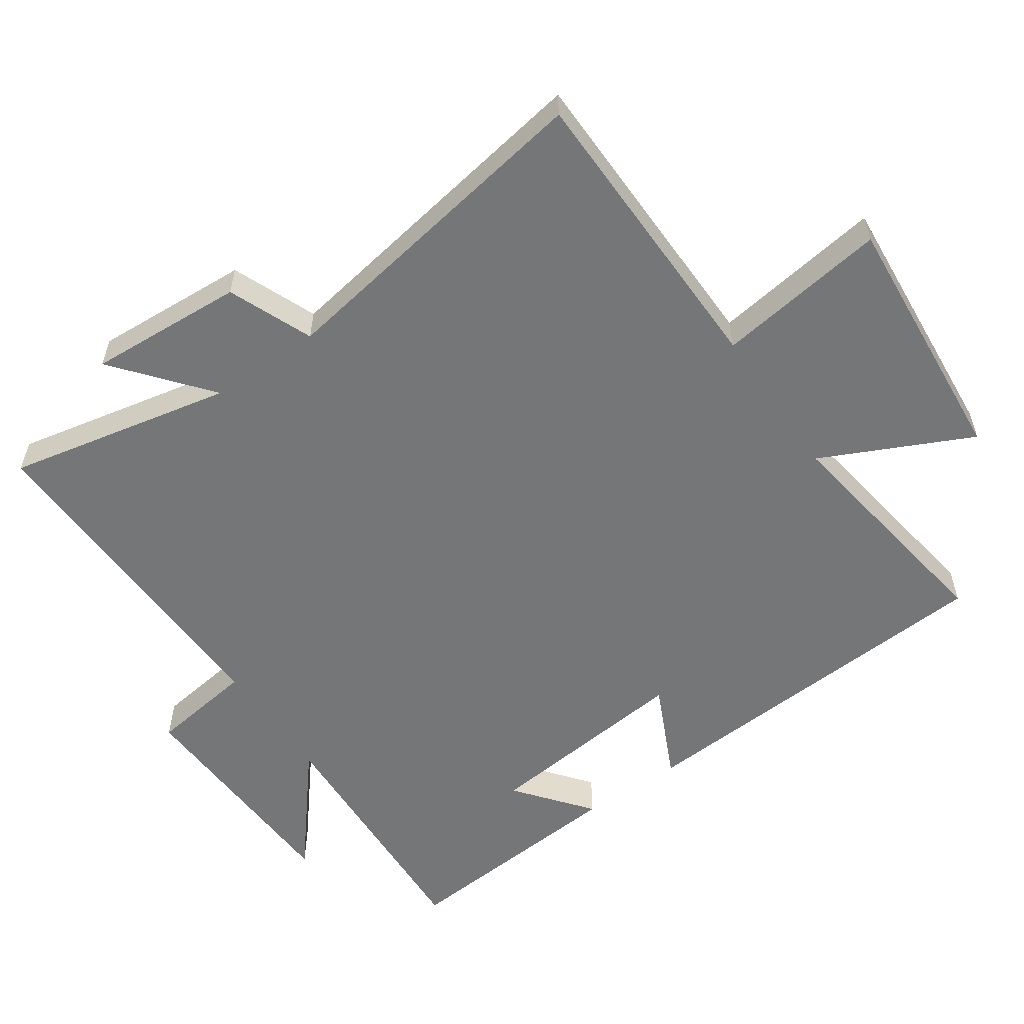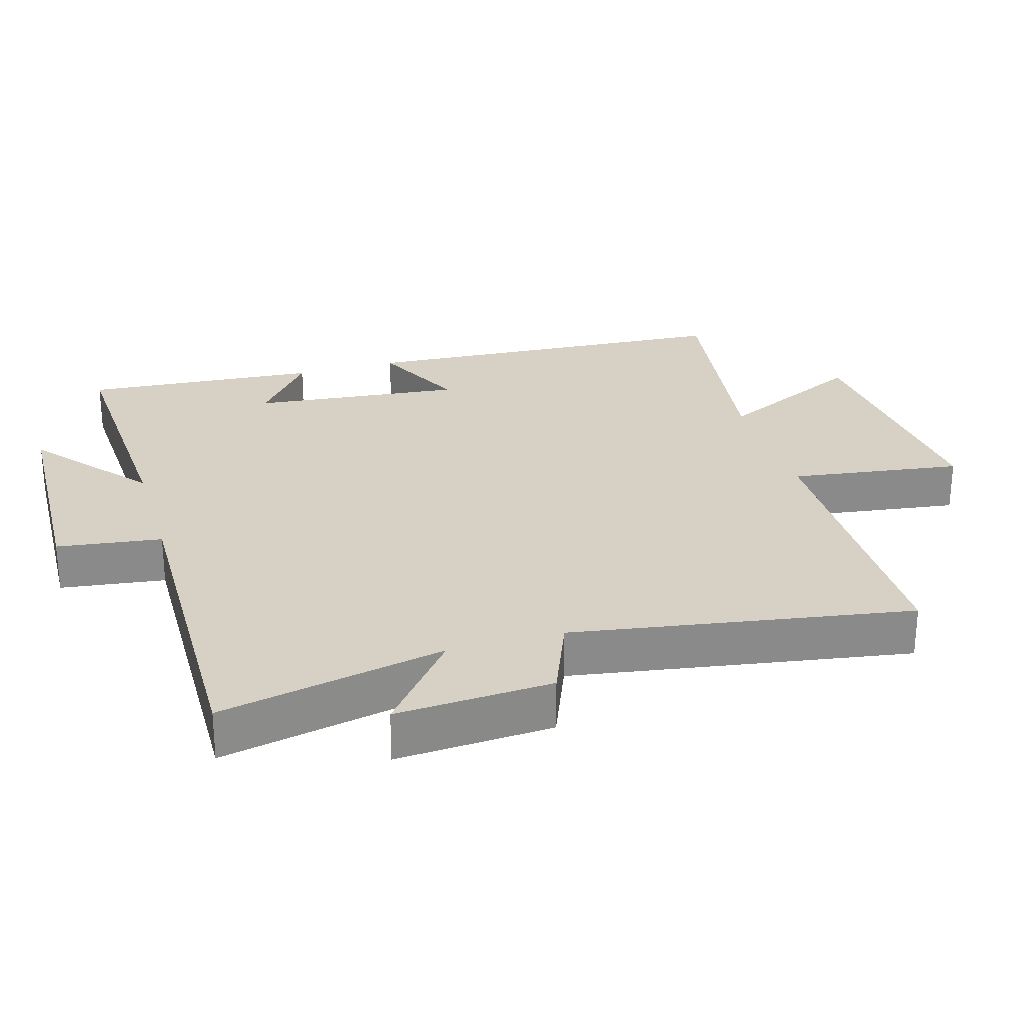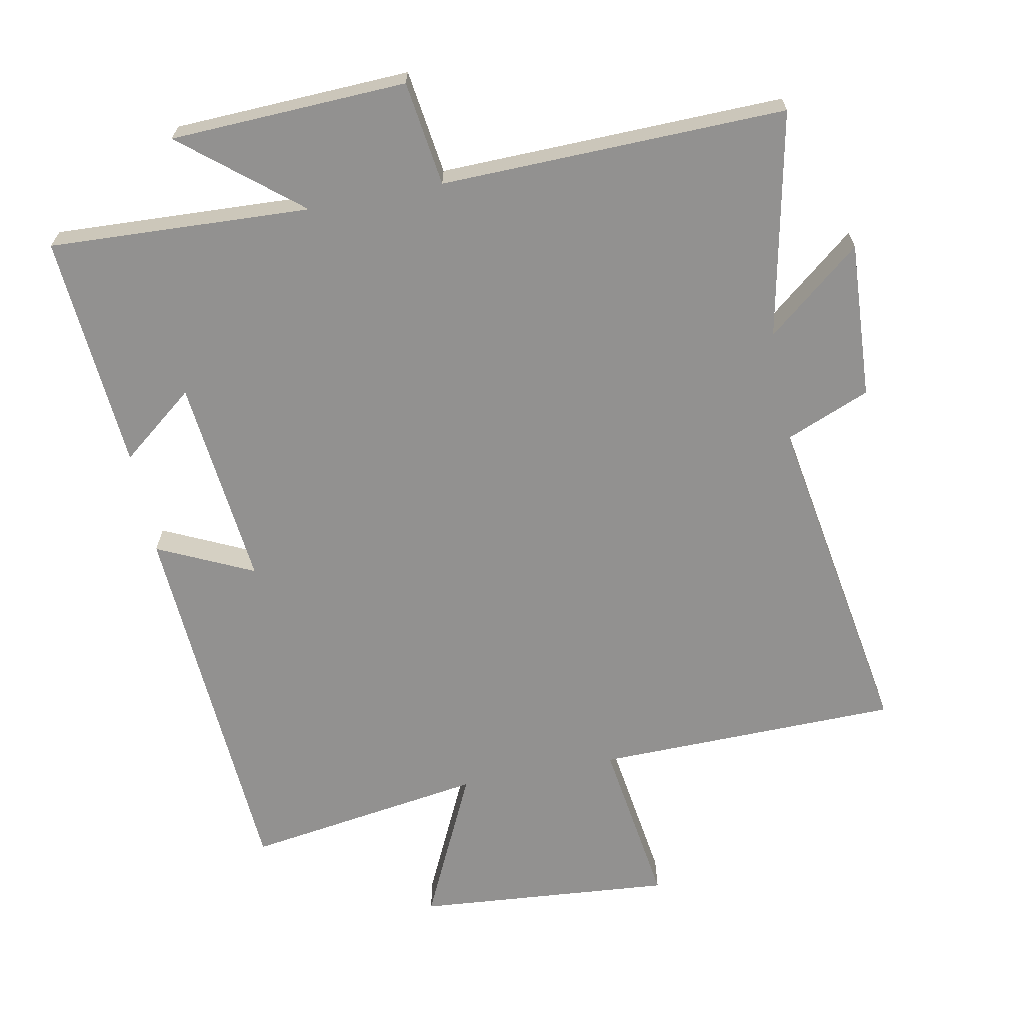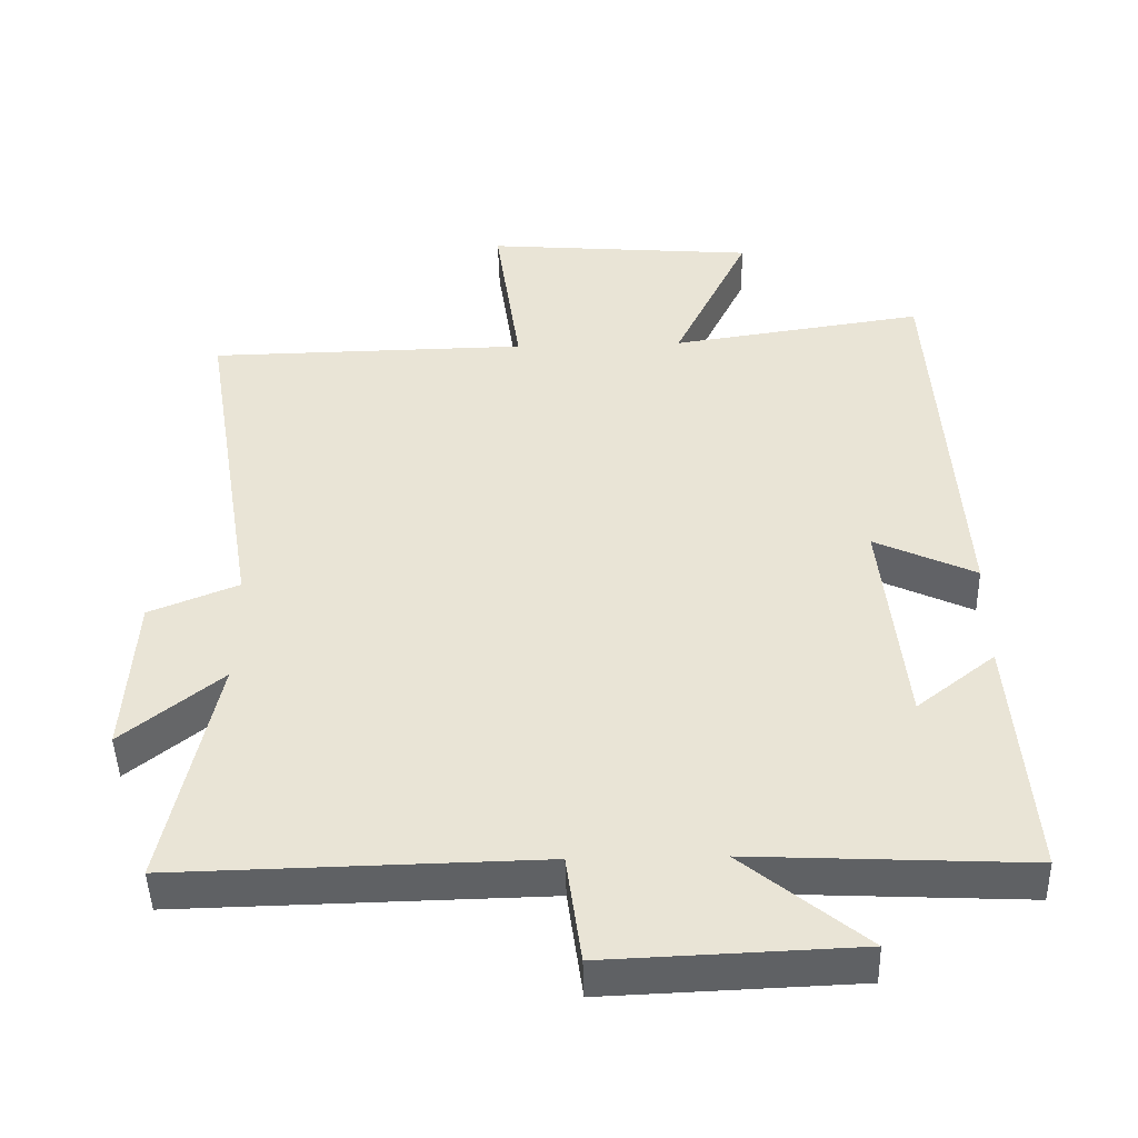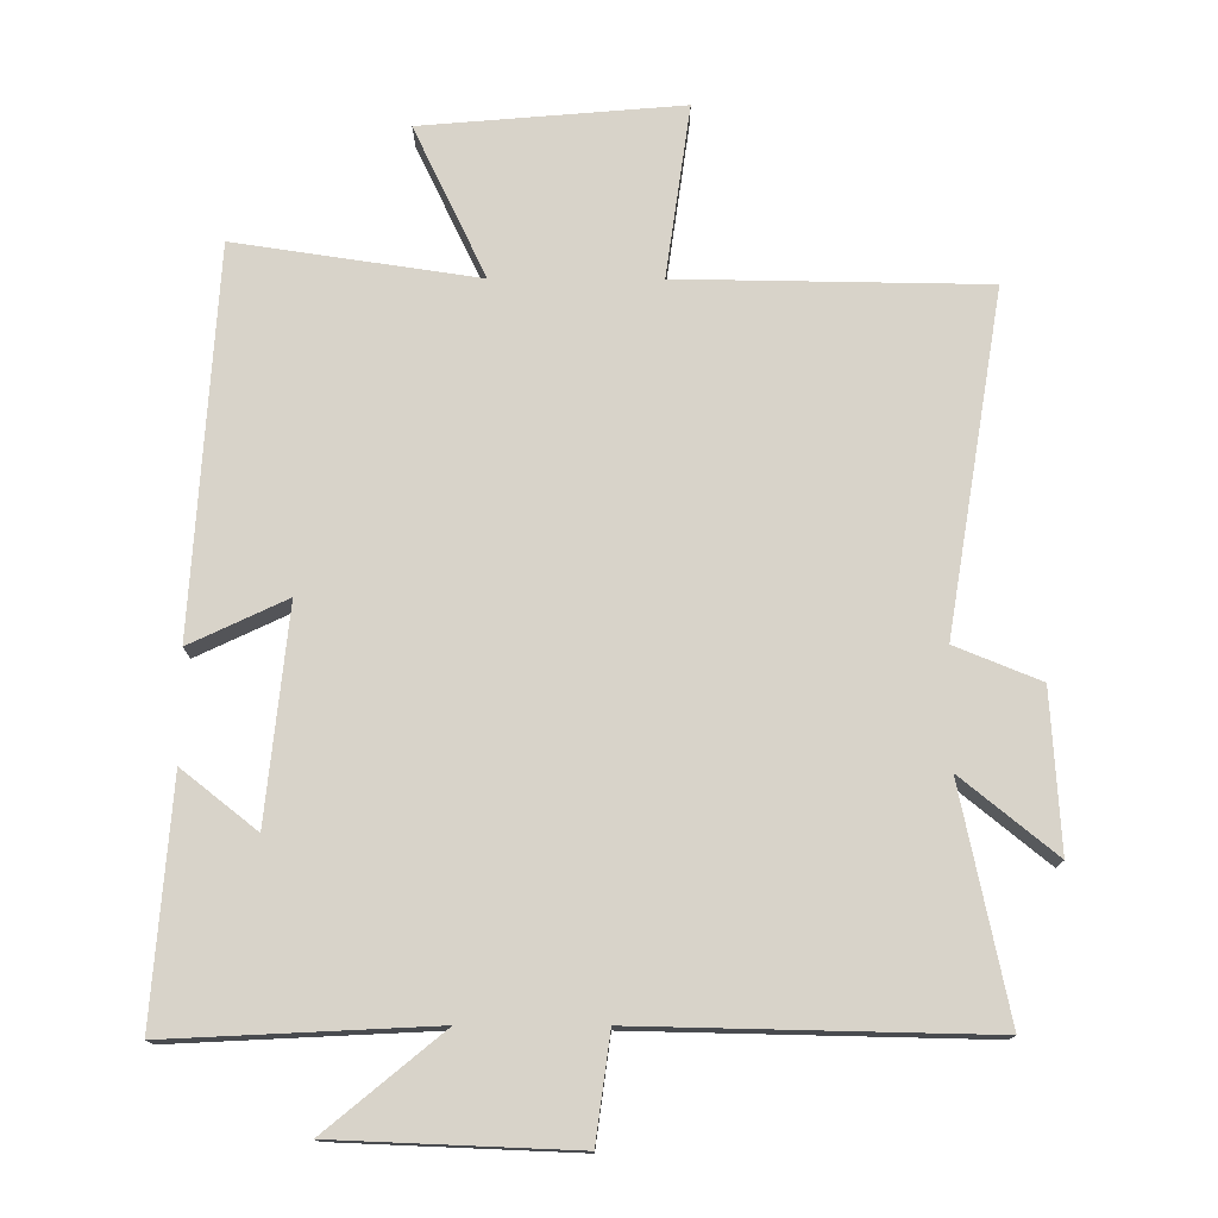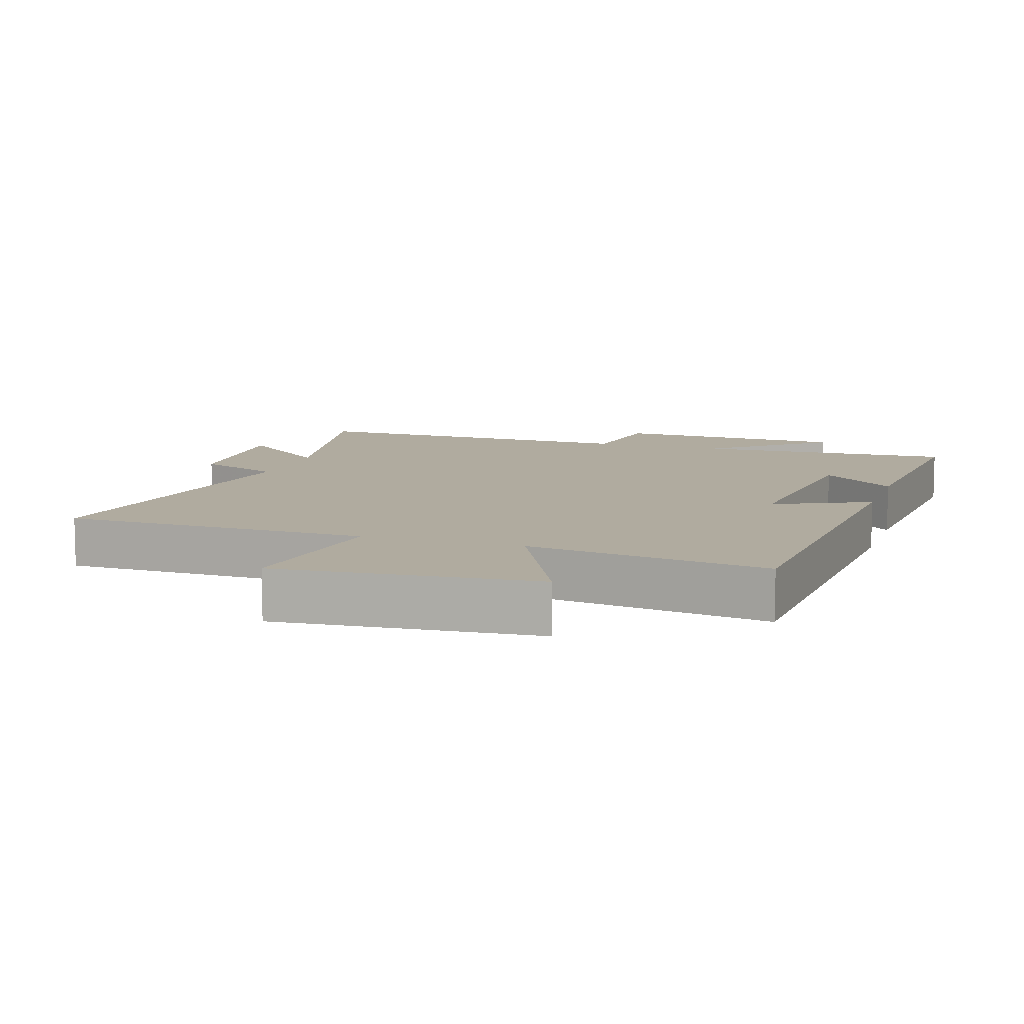
<metadata>
{"format":"obj","ext":"obj","renderer":"f3d","projection":"perspective","resolution":1024,"background":"white","views":[{"elev":-56.7,"azim":-55.3,"up":"+Y"},{"elev":26.8,"azim":-106.5,"up":"+Y"},{"elev":-66.1,"azim":-168.9,"up":"+Y"},{"elev":-46.6,"azim":1.5,"up":"+Z"},{"elev":76.0,"azim":-179.9,"up":"+Y"},{"elev":9.7,"azim":18.0,"up":"+Y"}]}
</metadata>
<code>
v 0.465 0.07 0.553
v 0.5 0.07 -0.011
v 0.358 0.07 0.056
v 0.39 0.07 -0.256
v 0.5 0.07 -0.169
v 0.527 0.07 -0.519
v 0.14 0.07 -0.5
v 0.311 0.07 -0.641
v -0.039 0.07 -0.655
v -0.06 0.07 -0.5
v -0.57 0.07 -0.511
v -0.5 0.07 -0.176
v -0.639 0.07 -0.289
v -0.625 0.07 -0.057
v -0.5 0.07 -0.006
v -0.582 0.07 0.493
v -0.131 0.07 0.5
v -0.167 0.07 0.754
v 0.215 0.07 0.722
v 0.109 0.07 0.5
v 0.465 0 0.553
v 0.5 0 -0.011
v 0.358 0 0.056
v 0.39 0 -0.256
v 0.5 0 -0.169
v 0.527 0 -0.519
v 0.14 0 -0.5
v 0.311 0 -0.641
v -0.039 0 -0.655
v -0.06 0 -0.5
v -0.57 0 -0.511
v -0.5 0 -0.176
v -0.639 0 -0.289
v -0.625 0 -0.057
v -0.5 0 -0.006
v -0.582 0 0.493
v -0.131 0 0.5
v -0.167 0 0.754
v 0.215 0 0.722
v 0.109 0 0.5
f 17 18 19 20
f 15 16 17 20
f 15 20 1
f 12 13 14 15
f 12 15 1
f 10 11 12 1
f 7 8 9 10
f 7 10 1
f 4 5 6 7
f 3 4 7
f 3 7 1
f 1 2 3
f 40 39 38 37
f 40 37 36 35
f 21 40 35
f 35 34 33 32
f 21 35 32
f 21 32 31 30
f 30 29 28 27
f 21 30 27
f 27 26 25 24
f 27 24 23
f 21 27 23
f 23 22 21
f 1 21 22 2
f 2 22 23 3
f 3 23 24 4
f 4 24 25 5
f 5 25 26 6
f 6 26 27 7
f 7 27 28 8
f 8 28 29 9
f 9 29 30 10
f 10 30 31 11
f 11 31 32 12
f 12 32 33 13
f 13 33 34 14
f 14 34 35 15
f 15 35 36 16
f 16 36 37 17
f 17 37 38 18
f 18 38 39 19
f 19 39 40 20
f 20 40 21 1

</code>
